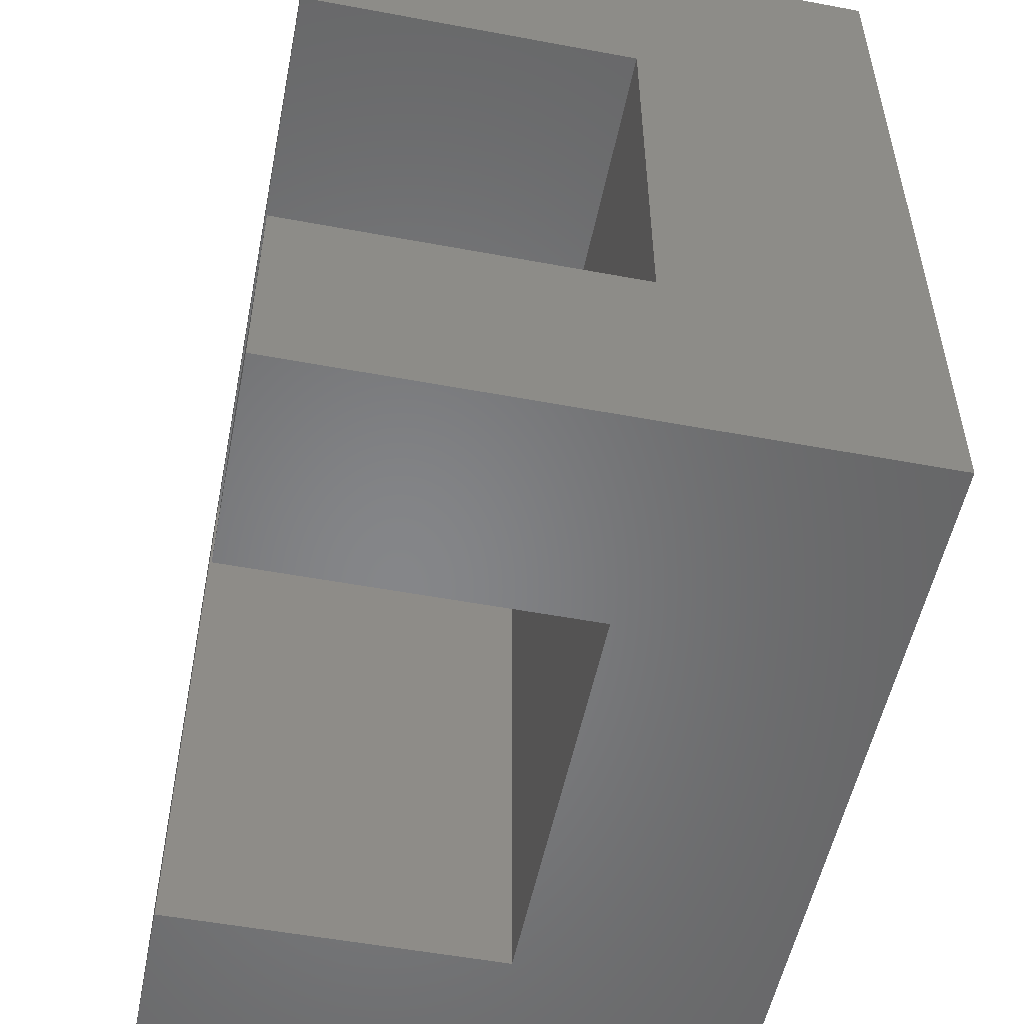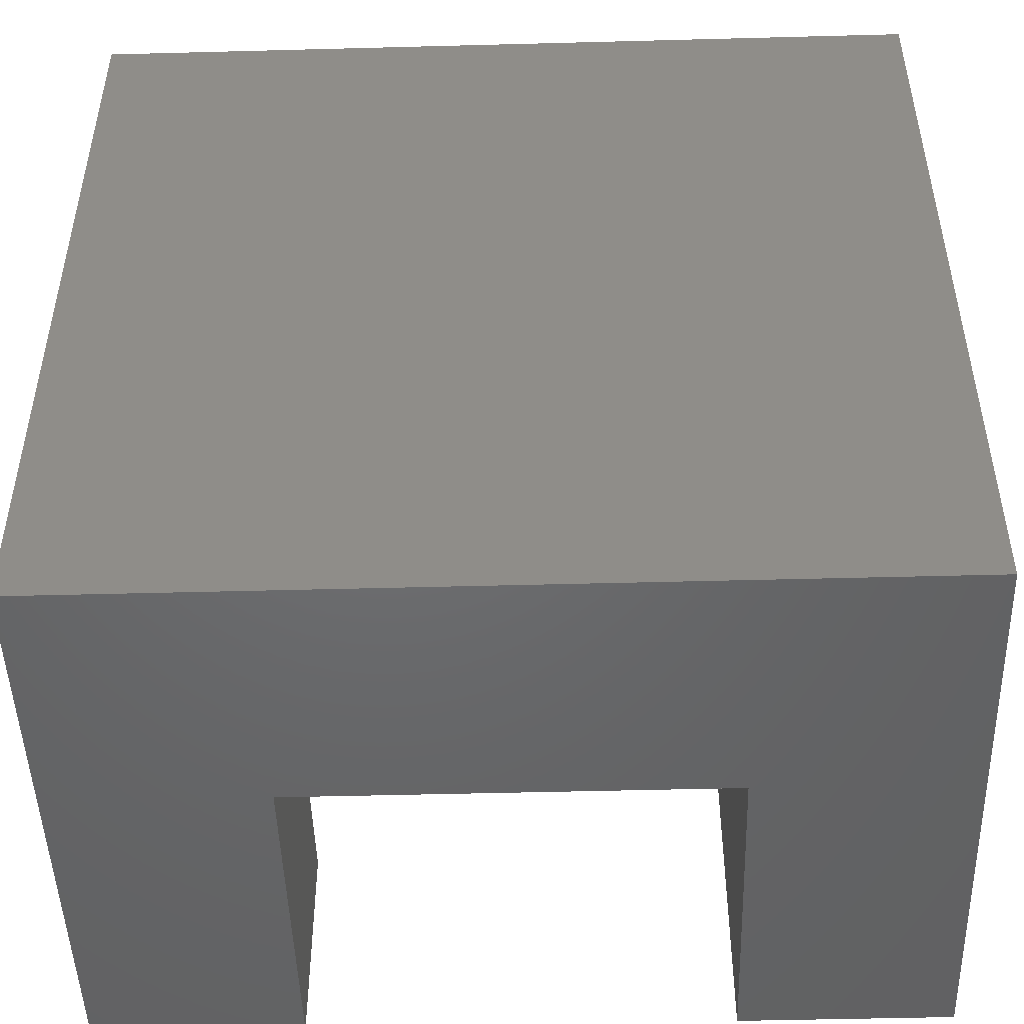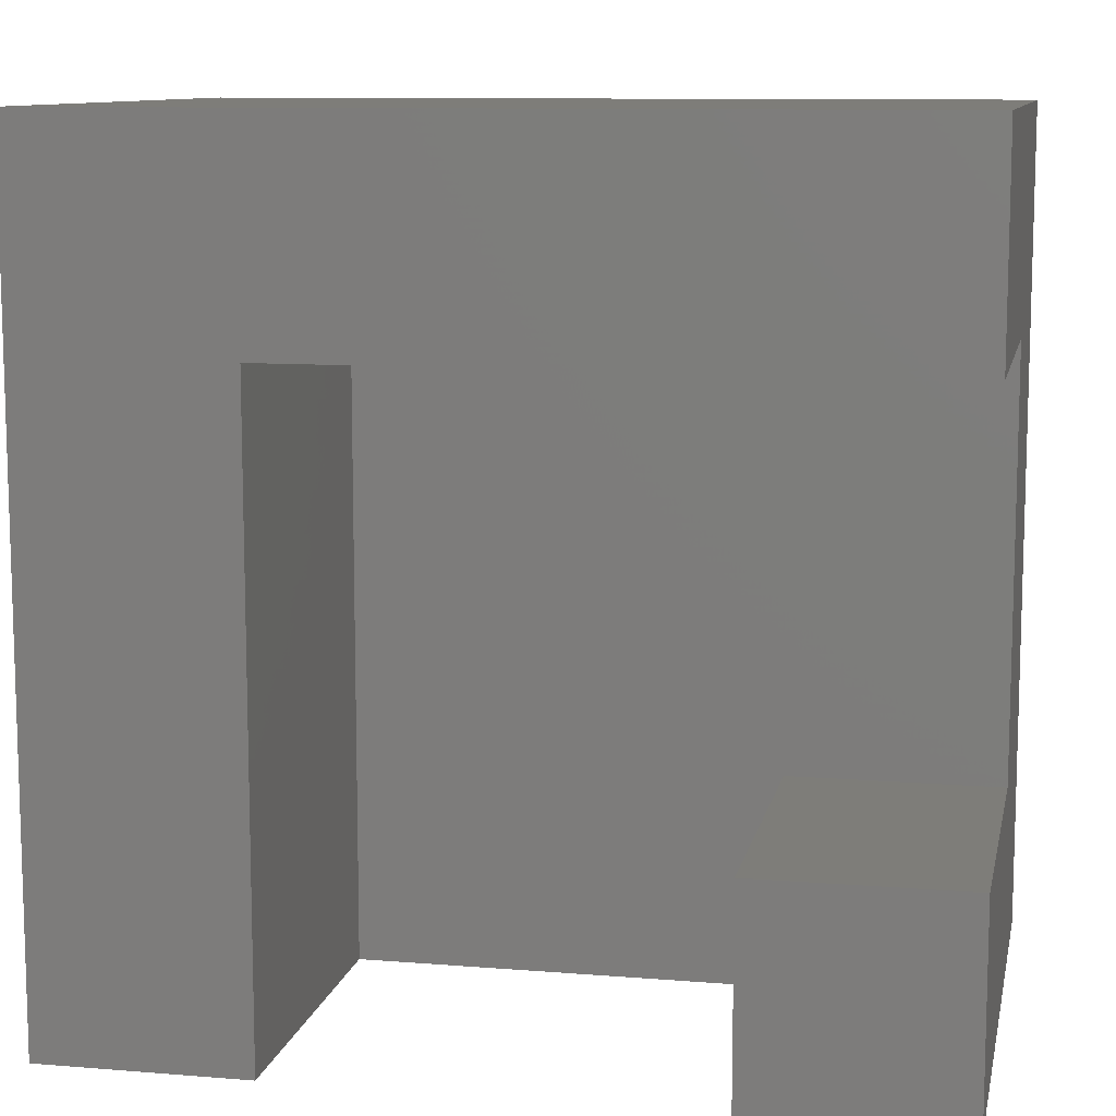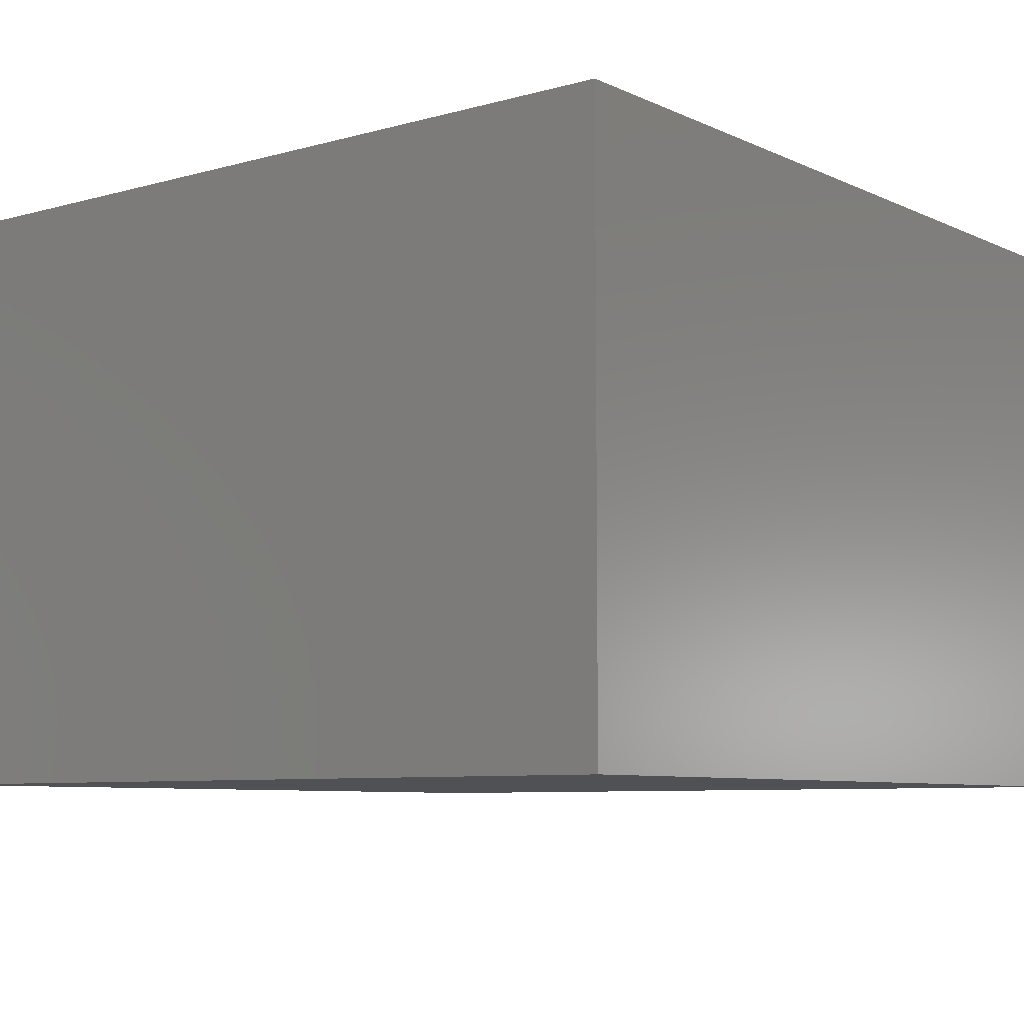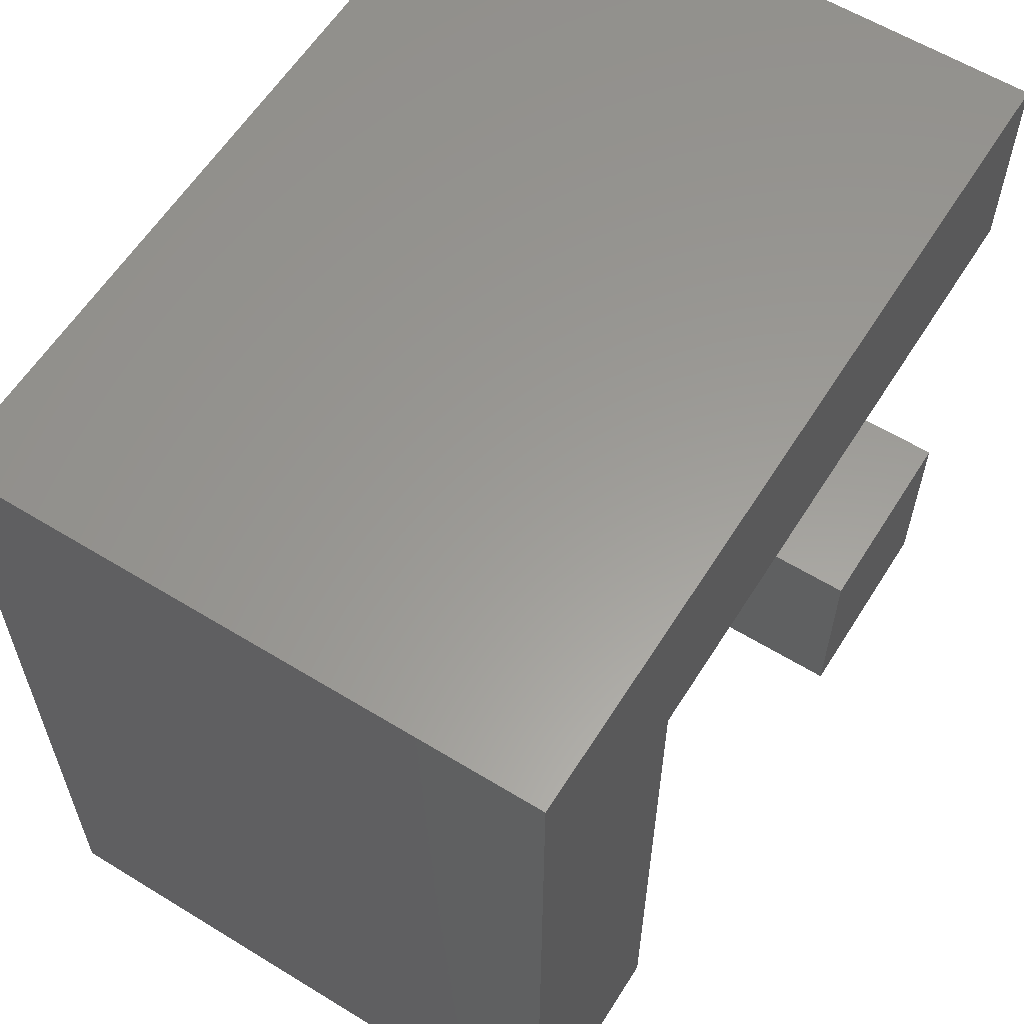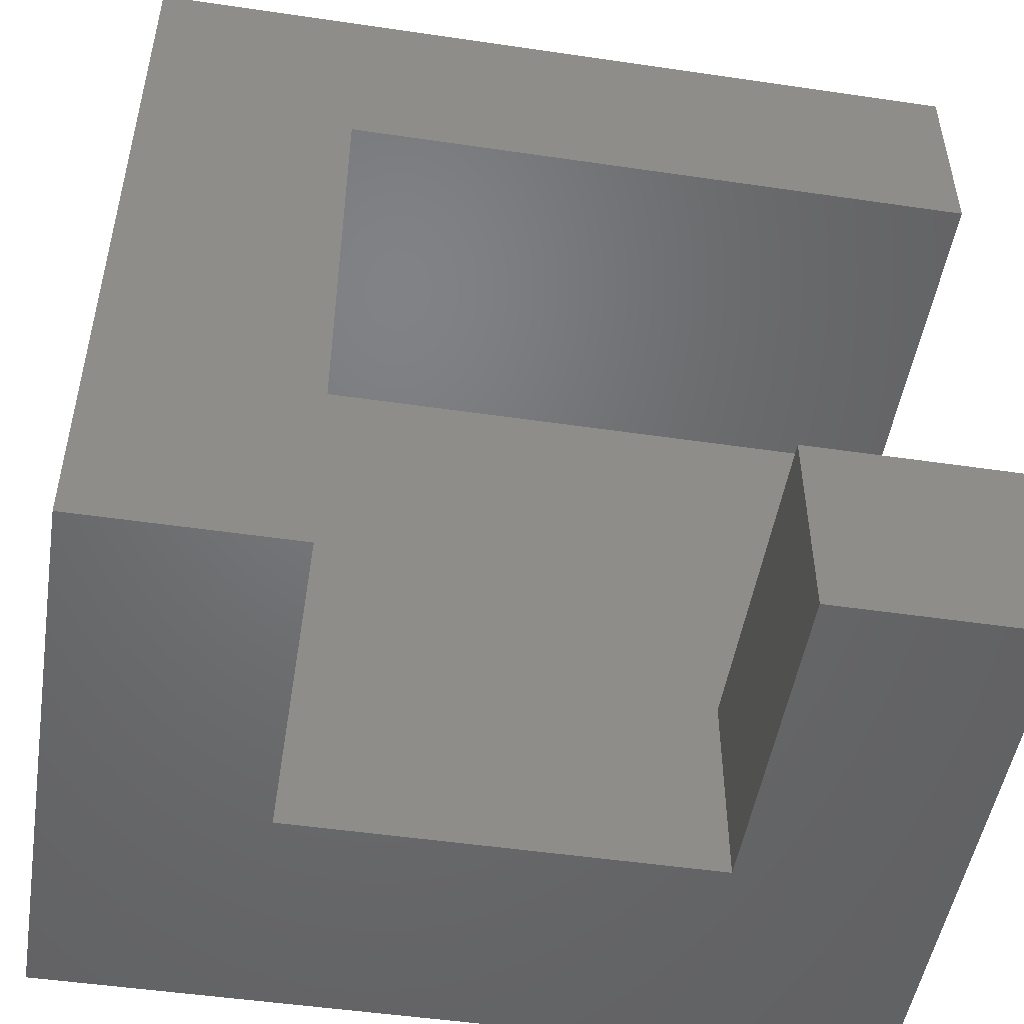
<metadata>
{"format":"stl","ext":"stl","renderer":"f3d","projection":"perspective","resolution":1024,"background":"white","views":[{"elev":-53.1,"azim":78.7,"up":"+Y"},{"elev":-48.3,"azim":-178.3,"up":"+Y"},{"elev":10.3,"azim":11.6,"up":"+Y"},{"elev":-7.5,"azim":-141.8,"up":"+Z"},{"elev":59.9,"azim":-57.9,"up":"+Y"},{"elev":-49.7,"azim":-9.2,"up":"+Y"}]}
</metadata>
<code>
# stl→obj: 20 verts, 36 faces
v 0 0 0
v 0 0 7
v 0 10 0
v 0 10 7
v 2.5 0 3
v 10 0 0
v 2.5 0 7
v 10 0 7
v 7.5 0 7
v 7.5 0 3
v 10 10 0
v 10 10 7
v 10 7.5 7
v 2.5 7.5 7
v 2.5 7.5 3
v 10 2.5 3
v 7.5 2.5 3
v 10 7.5 3
v 7.5 2.5 7
v 10 2.5 7
f 1 2 3
f 3 2 4
f 5 1 6
f 5 7 2
f 8 9 6
f 9 10 6
f 2 1 5
f 10 5 6
f 1 3 6
f 6 3 11
f 3 4 11
f 11 4 12
f 4 2 7
f 13 4 14
f 14 4 7
f 12 4 13
f 7 5 15
f 14 7 15
f 15 5 10
f 16 15 17
f 17 15 10
f 18 15 16
f 10 9 17
f 17 9 19
f 19 9 8
f 20 19 8
f 16 6 11
f 16 20 8
f 12 13 11
f 13 18 11
f 8 6 16
f 18 16 11
f 14 15 18
f 13 14 18
f 17 19 16
f 16 19 20

</code>
